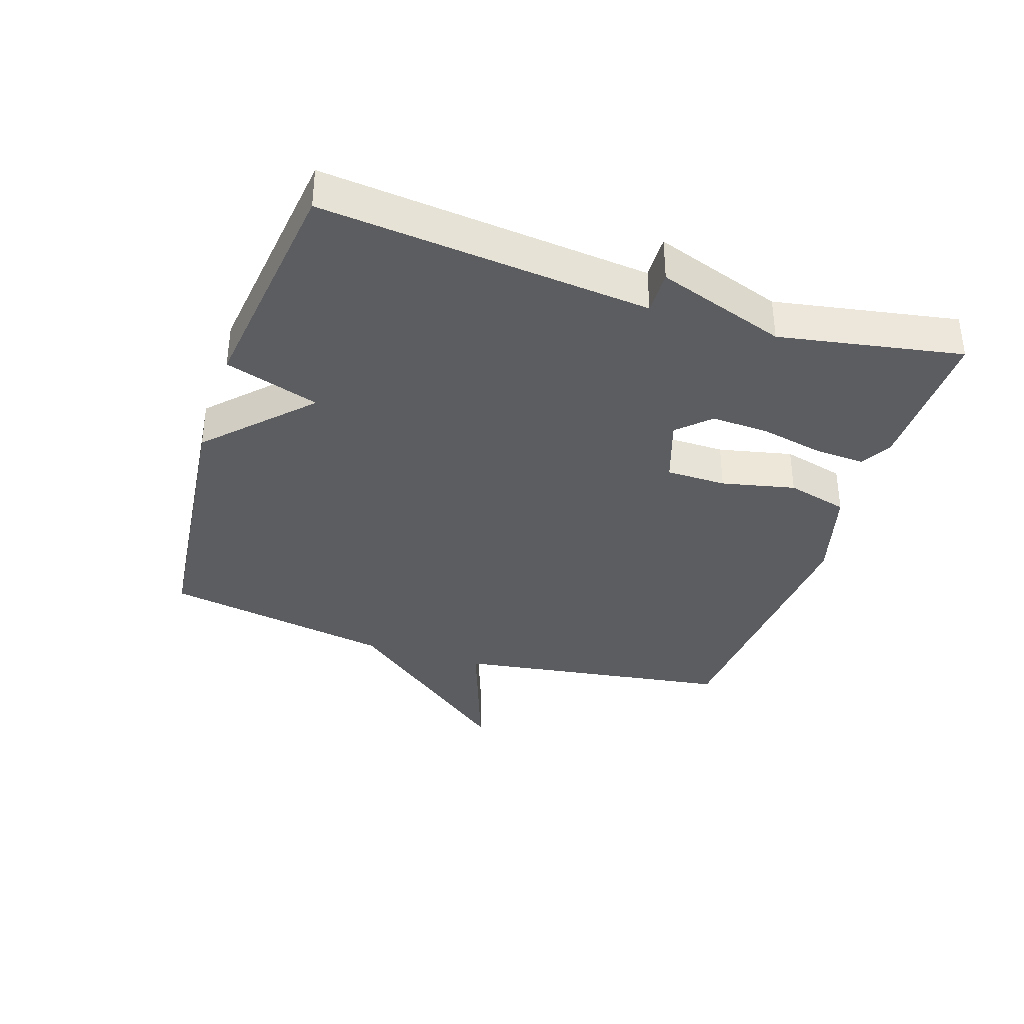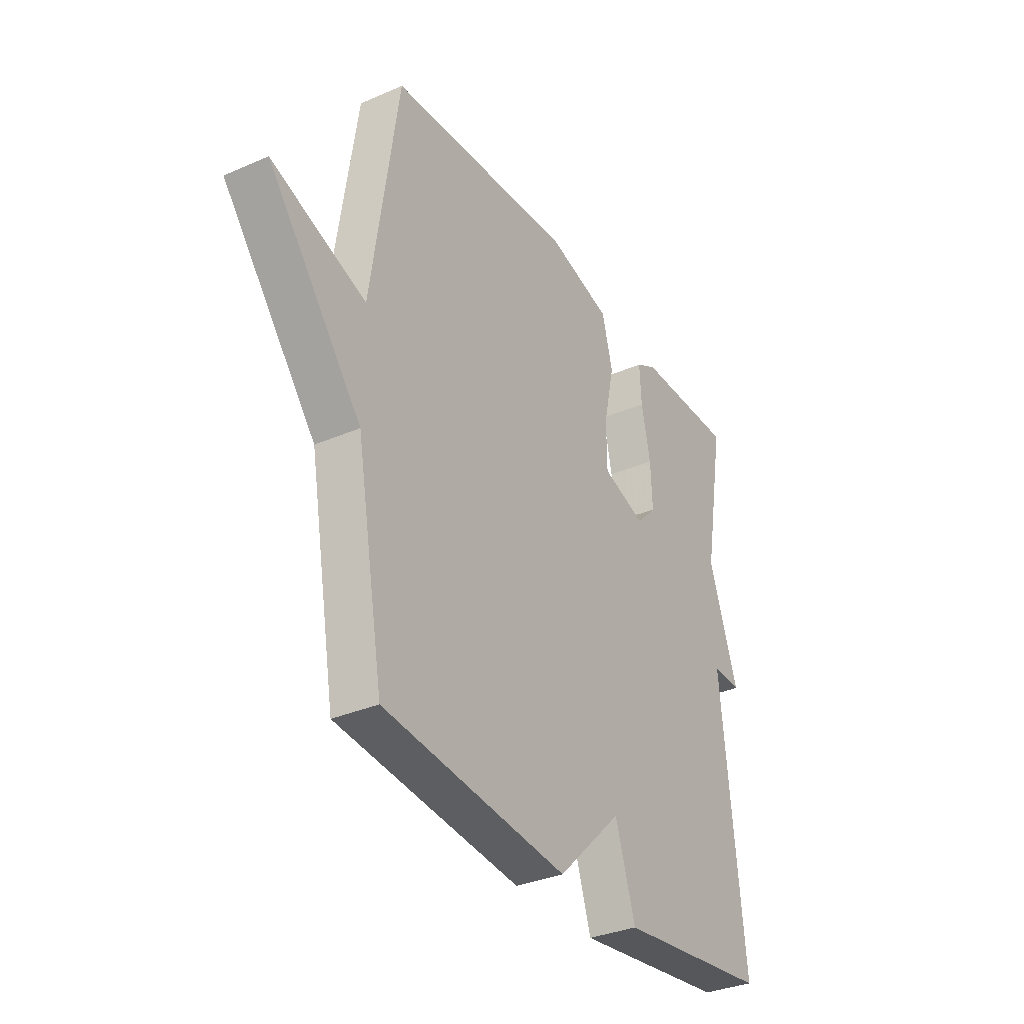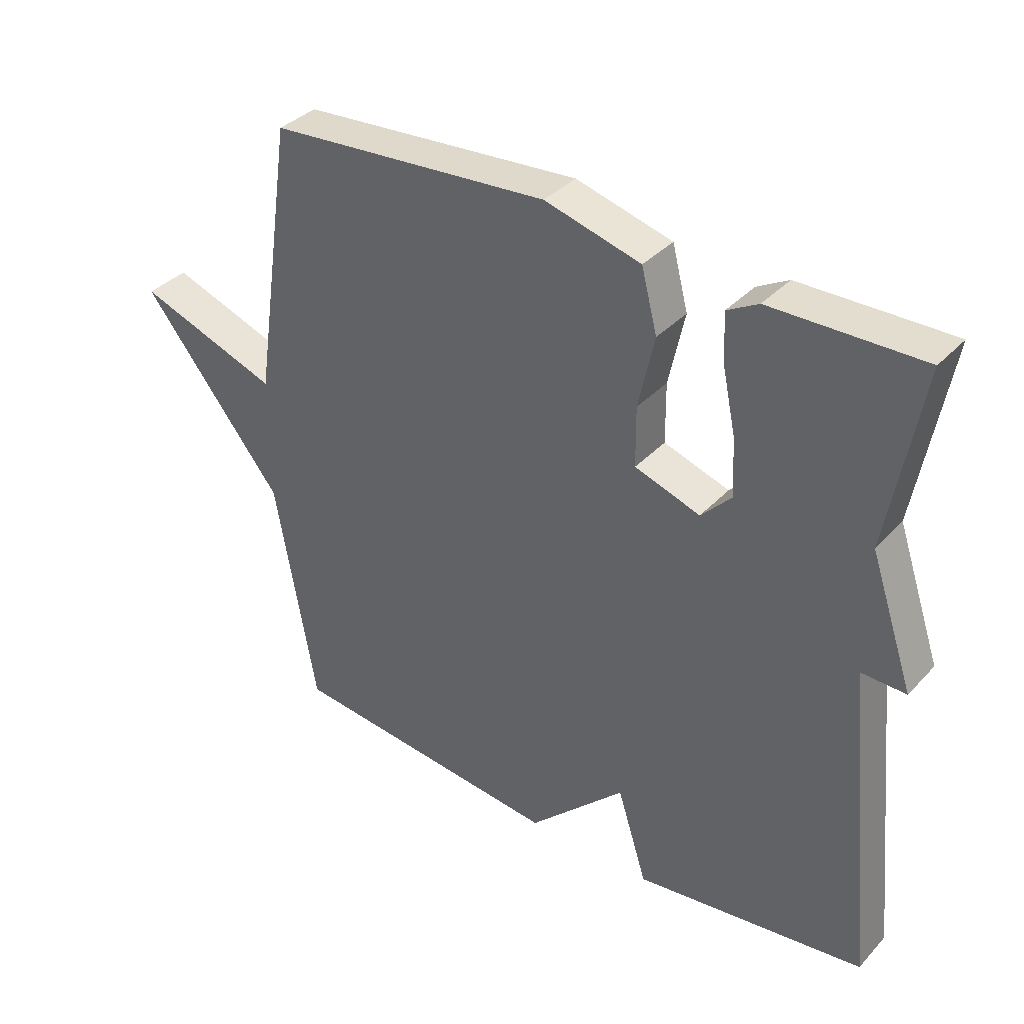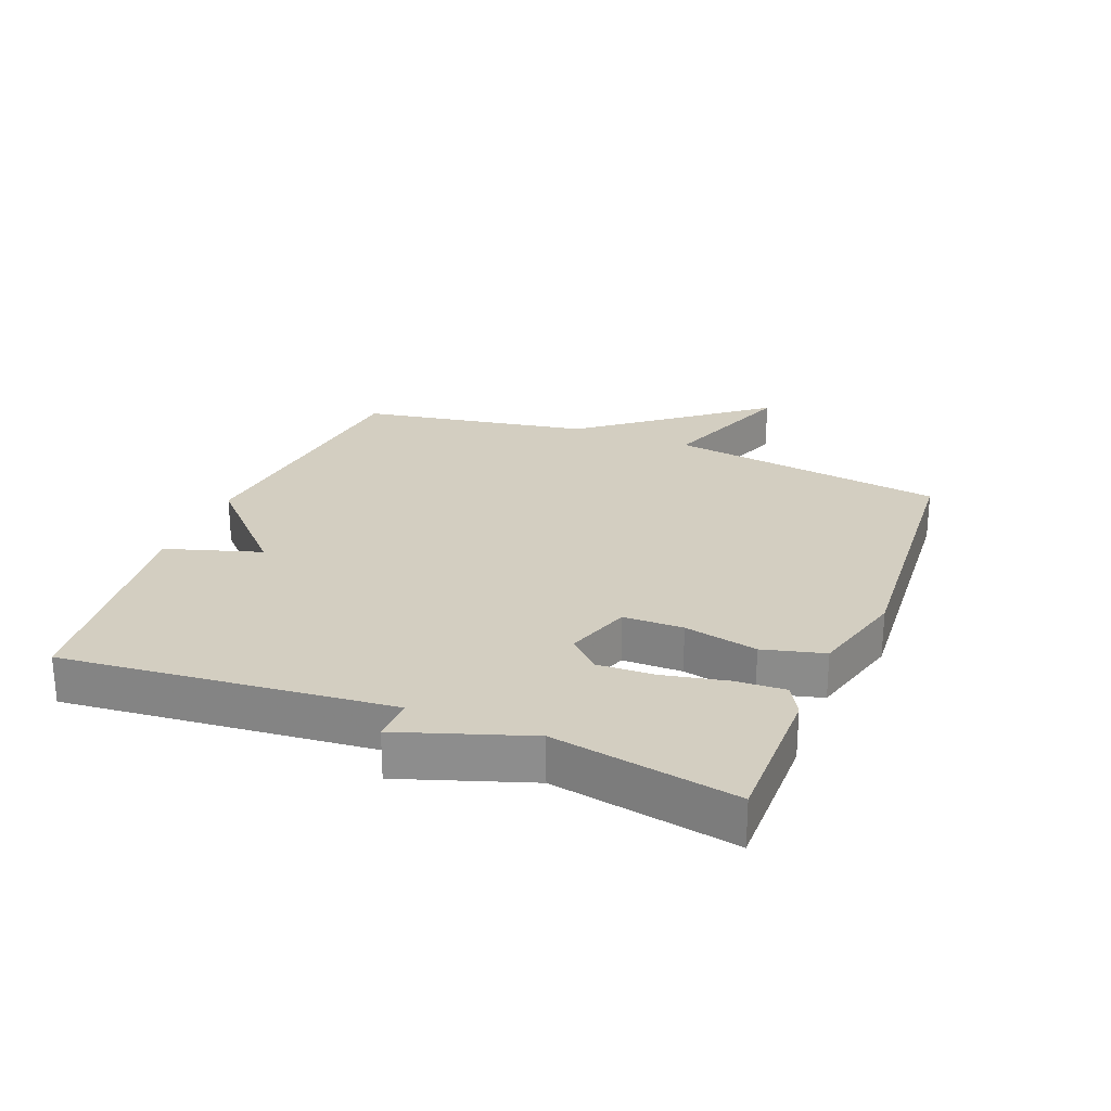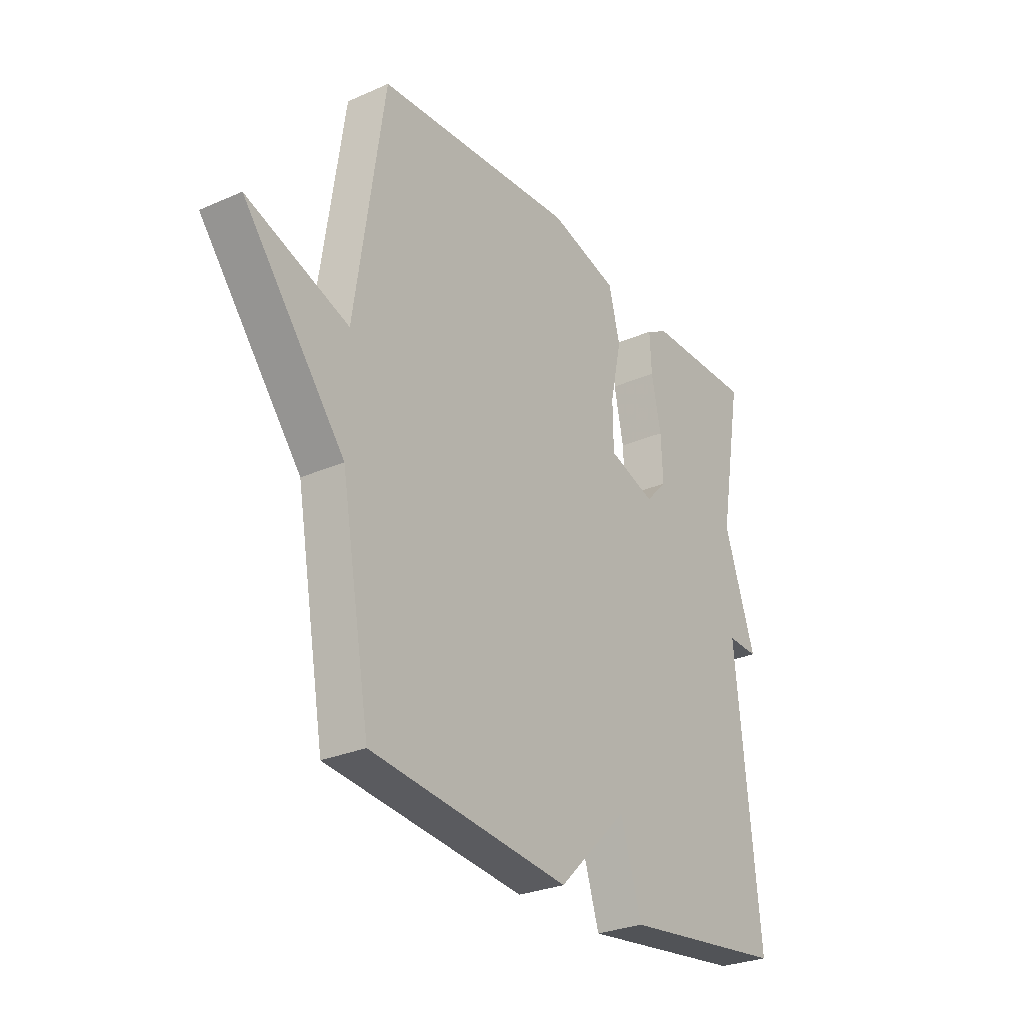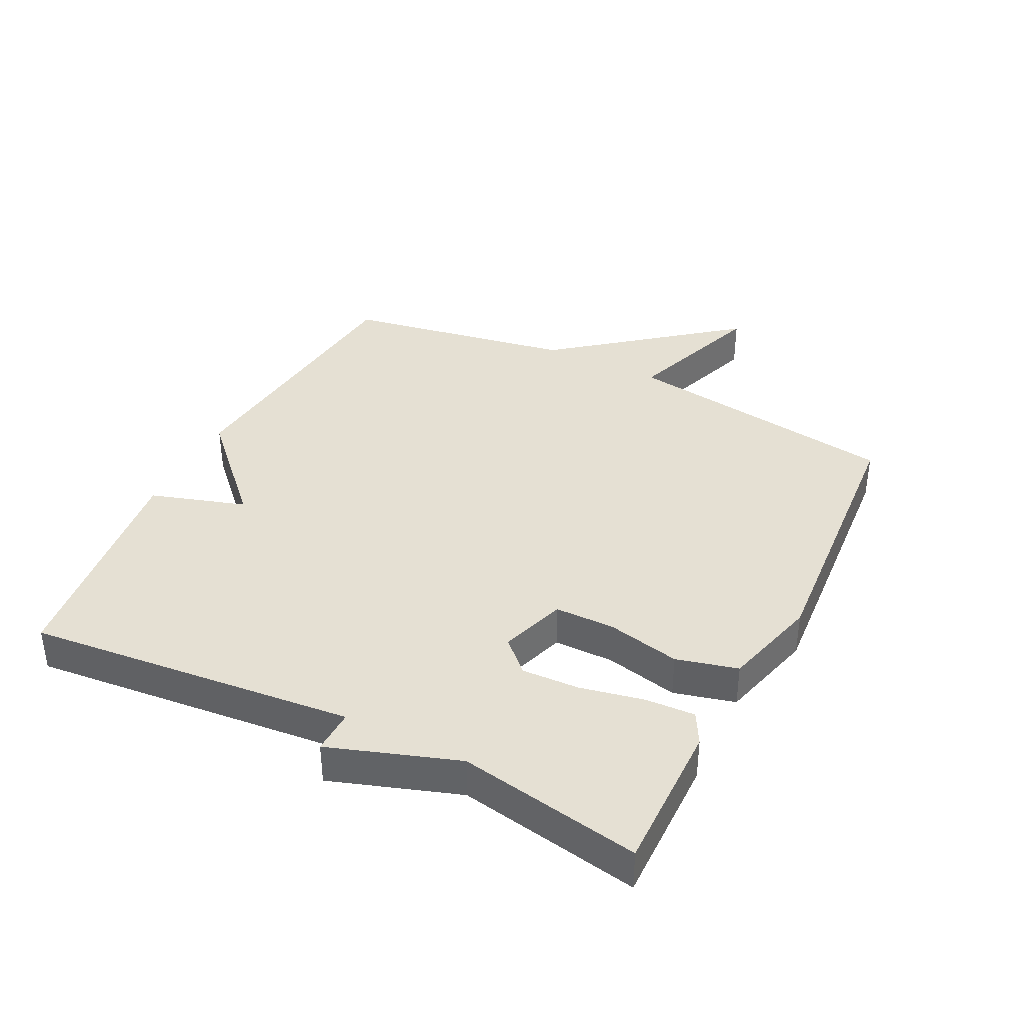
<metadata>
{"format":"obj","ext":"obj","renderer":"f3d","projection":"perspective","resolution":1024,"background":"white","views":[{"elev":-36.2,"azim":-108.0,"up":"+Y"},{"elev":-33.6,"azim":120.7,"up":"+Z"},{"elev":36.2,"azim":-143.3,"up":"+Z"},{"elev":25.0,"azim":-68.2,"up":"+Y"},{"elev":-28.2,"azim":123.7,"up":"+Z"},{"elev":38.2,"azim":-63.3,"up":"+Y"}]}
</metadata>
<code>
v -0.5 0.07 0.5
v -0.263 0.07 0.497
v -0.214 0.07 0.47
v -0.218 0.07 0.392
v -0.239 0.07 0.292
v -0.243 0.07 0.202
v -0.196 0.07 0.153
v -0.093 0.07 0.187
v -0.092 0.07 0.281
v -0.117 0.07 0.396
v -0.092 0.07 0.492
v 0.059 0.07 0.533
v 0.5 0.07 0.5
v 0.564 0.07 0.062
v 0.787 0.07 0.141
v 0.564 0.07 -0.138
v 0.5 0.07 -0.5
v 0.064 0.07 -0.546
v -0.089 0.07 -0.397
v -0.136 0.07 -0.546
v -0.5 0.07 -0.5
v -0.449 0.07 0.014
v -0.518 0.07 0.012
v -0.449 0.07 0.214
v -0.5 0 0.5
v -0.263 0 0.497
v -0.214 0 0.47
v -0.218 0 0.392
v -0.239 0 0.292
v -0.243 0 0.202
v -0.196 0 0.153
v -0.093 0 0.187
v -0.092 0 0.281
v -0.117 0 0.396
v -0.092 0 0.492
v 0.059 0 0.533
v 0.5 0 0.5
v 0.564 0 0.062
v 0.787 0 0.141
v 0.564 0 -0.138
v 0.5 0 -0.5
v 0.064 0 -0.546
v -0.089 0 -0.397
v -0.136 0 -0.546
v -0.5 0 -0.5
v -0.449 0 0.014
v -0.518 0 0.012
v -0.449 0 0.214
f 22 23 24
f 19 20 21 22
f 19 22 24
f 18 19 24
f 17 18 24
f 16 17 24
f 14 15 16
f 13 14 16
f 12 13 16
f 11 12 16
f 10 11 16
f 9 10 16
f 8 9 16
f 7 8 16
f 7 16 24
f 6 7 24
f 24 1 2
f 6 24 2
f 5 6 2
f 2 3 4 5
f 48 47 46
f 46 45 44 43
f 48 46 43
f 48 43 42
f 48 42 41
f 48 41 40
f 40 39 38
f 40 38 37
f 40 37 36
f 40 36 35
f 40 35 34
f 40 34 33
f 40 33 32
f 40 32 31
f 48 40 31
f 48 31 30
f 26 25 48
f 26 48 30
f 26 30 29
f 29 28 27 26
f 1 25 26 2
f 2 26 27 3
f 3 27 28 4
f 4 28 29 5
f 5 29 30 6
f 6 30 31 7
f 7 31 32 8
f 8 32 33 9
f 9 33 34 10
f 10 34 35 11
f 11 35 36 12
f 12 36 37 13
f 13 37 38 14
f 14 38 39 15
f 15 39 40 16
f 16 40 41 17
f 17 41 42 18
f 18 42 43 19
f 19 43 44 20
f 20 44 45 21
f 21 45 46 22
f 22 46 47 23
f 23 47 48 24
f 24 48 25 1

</code>
